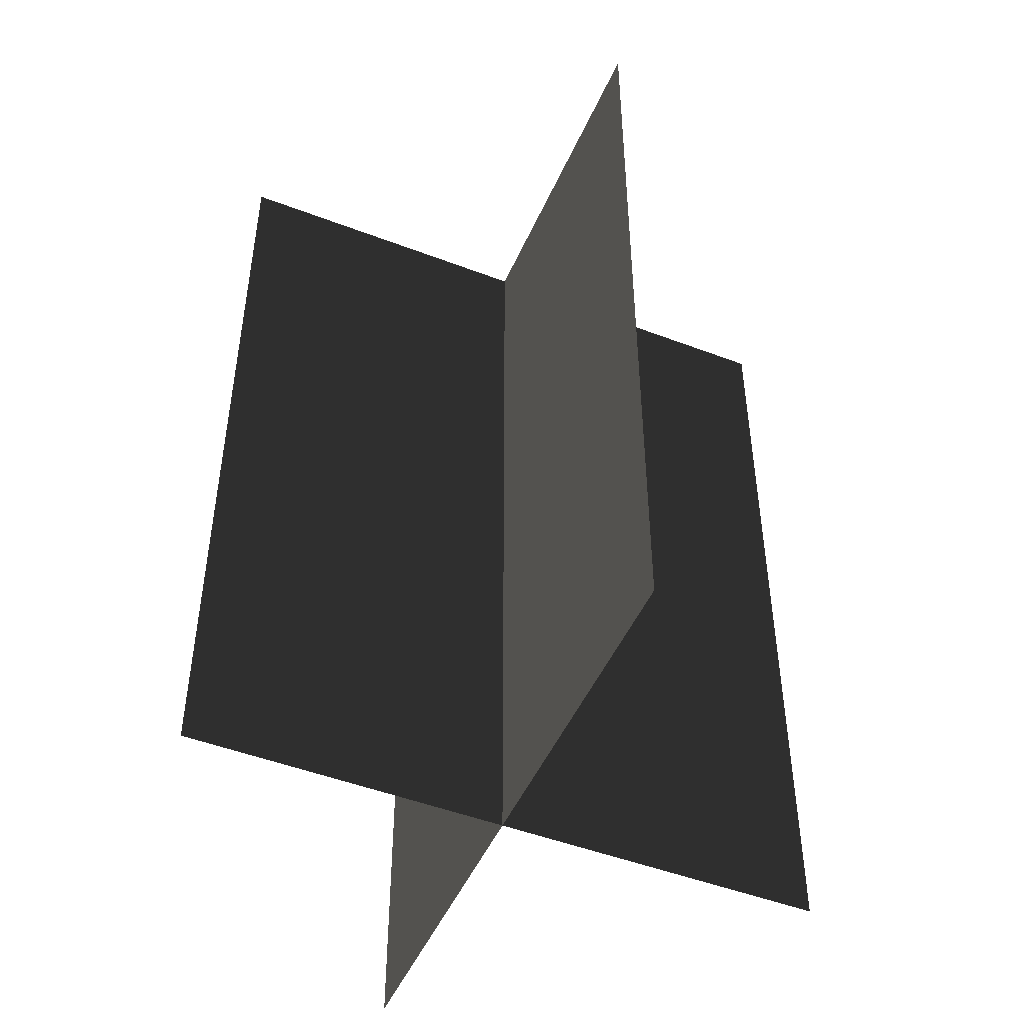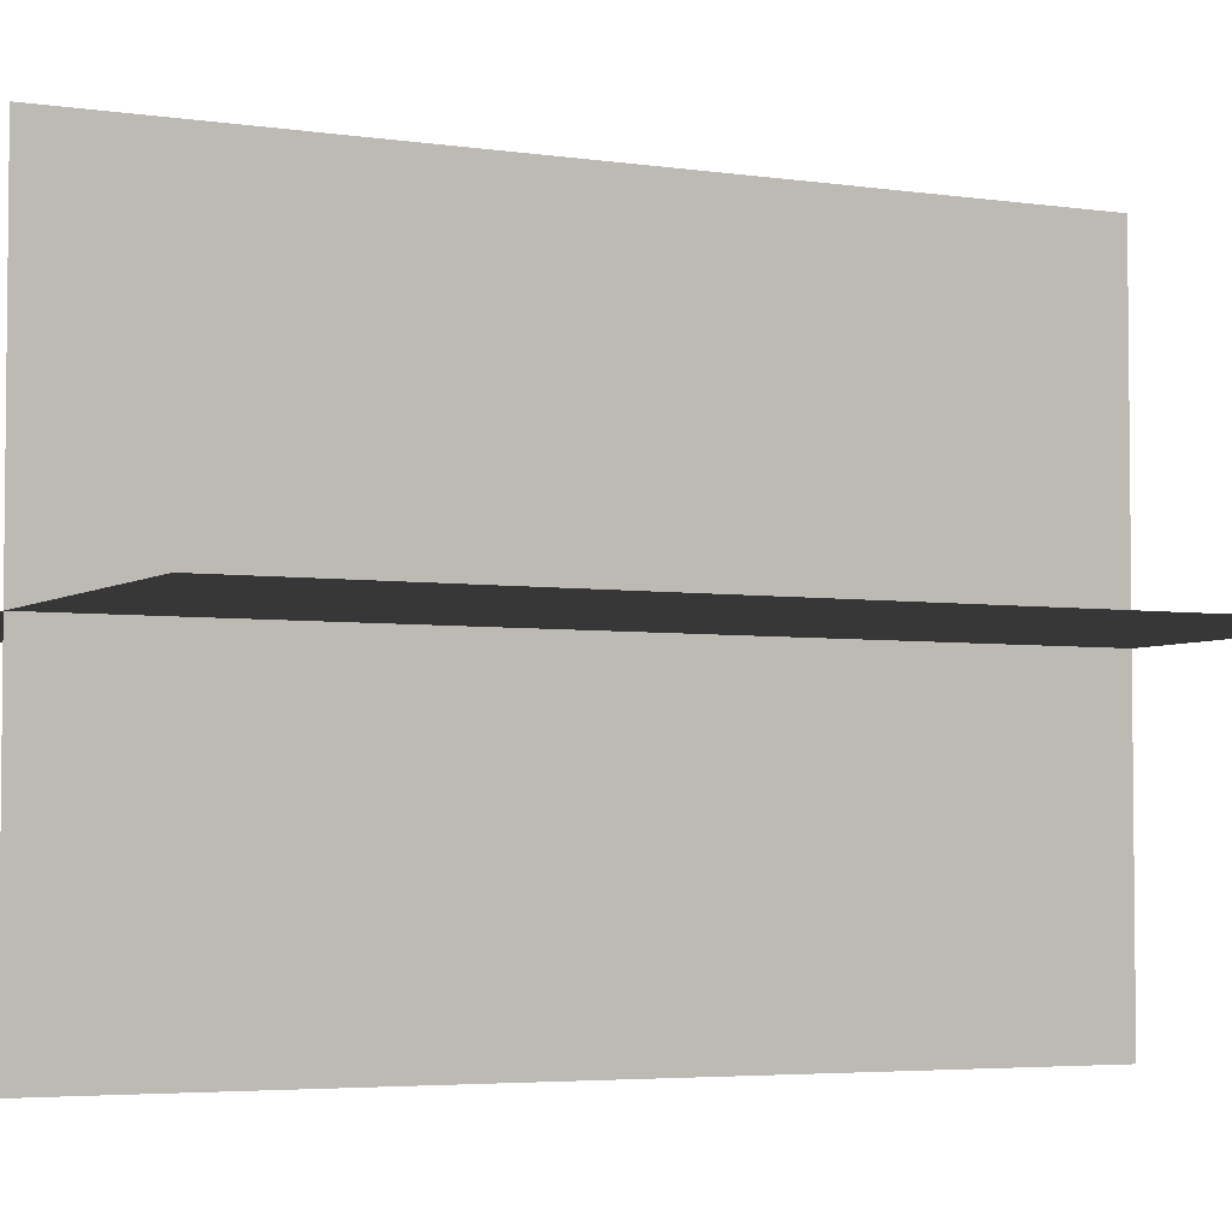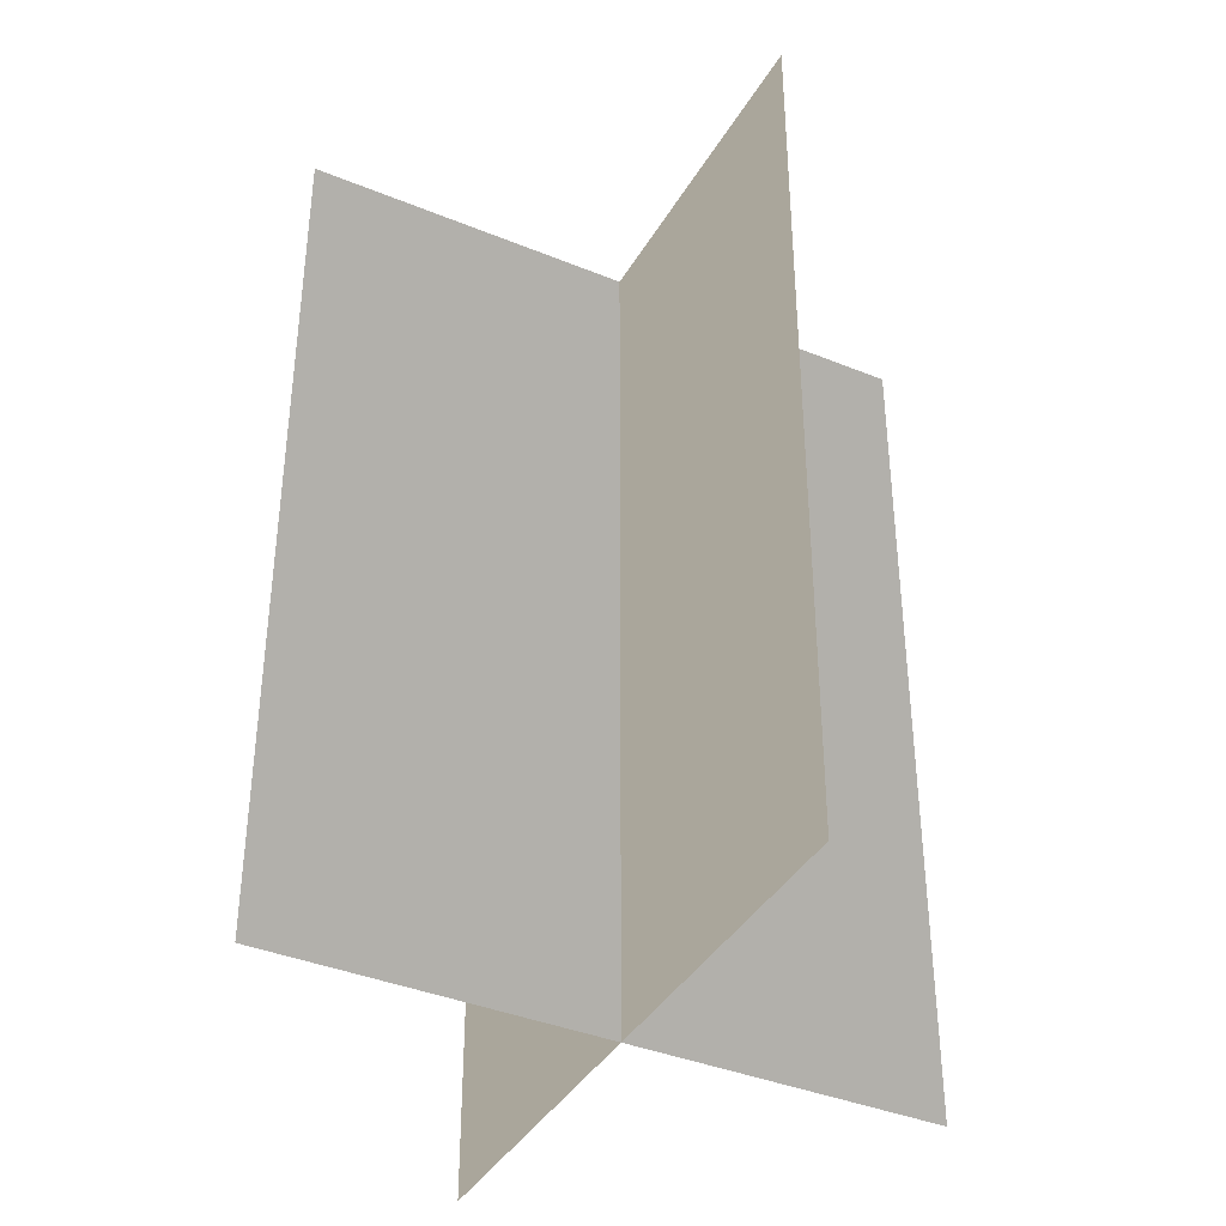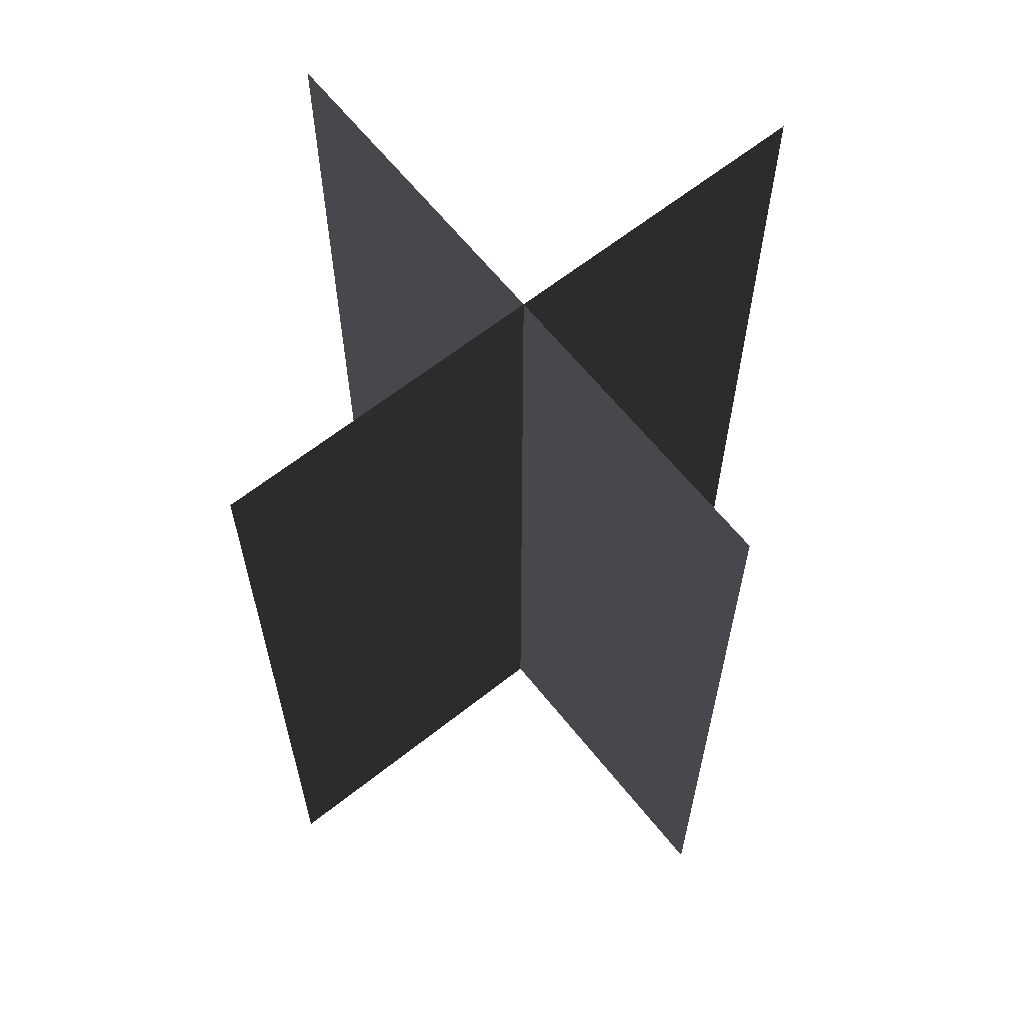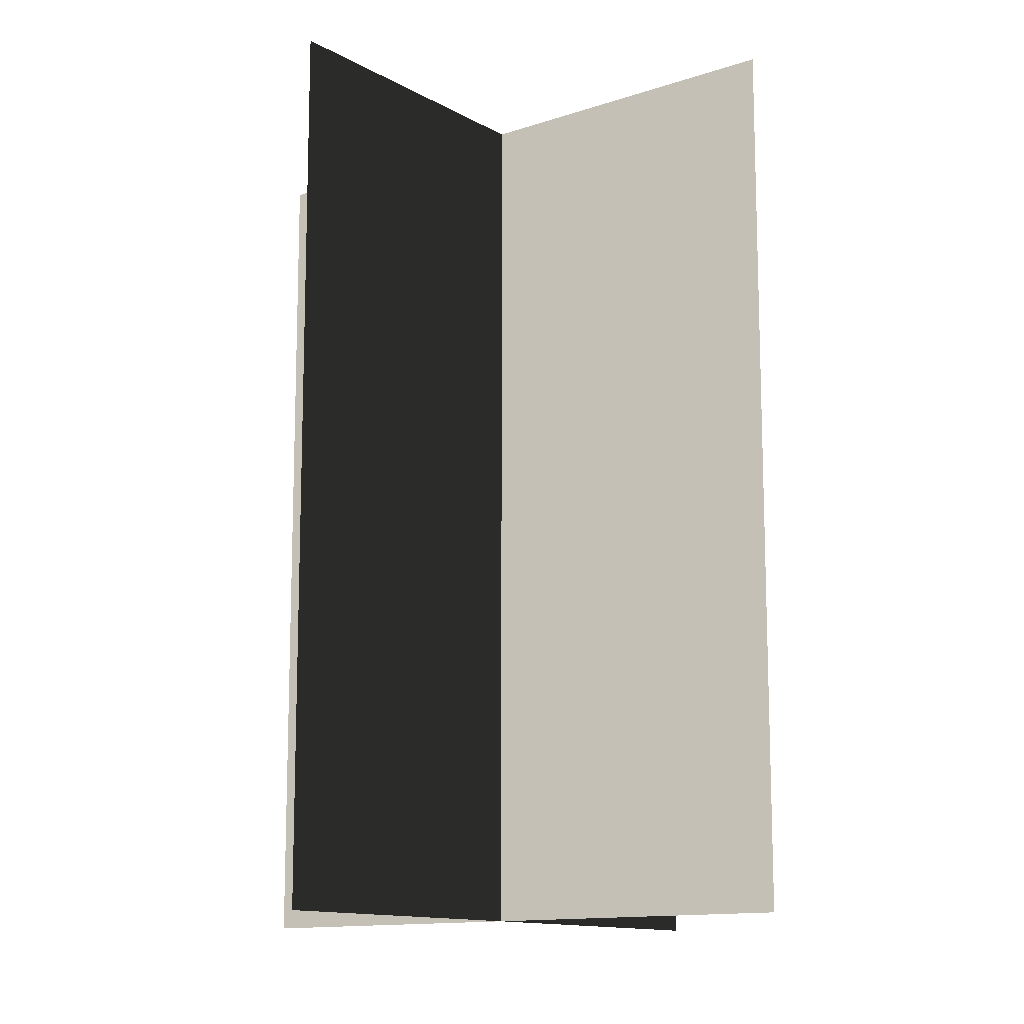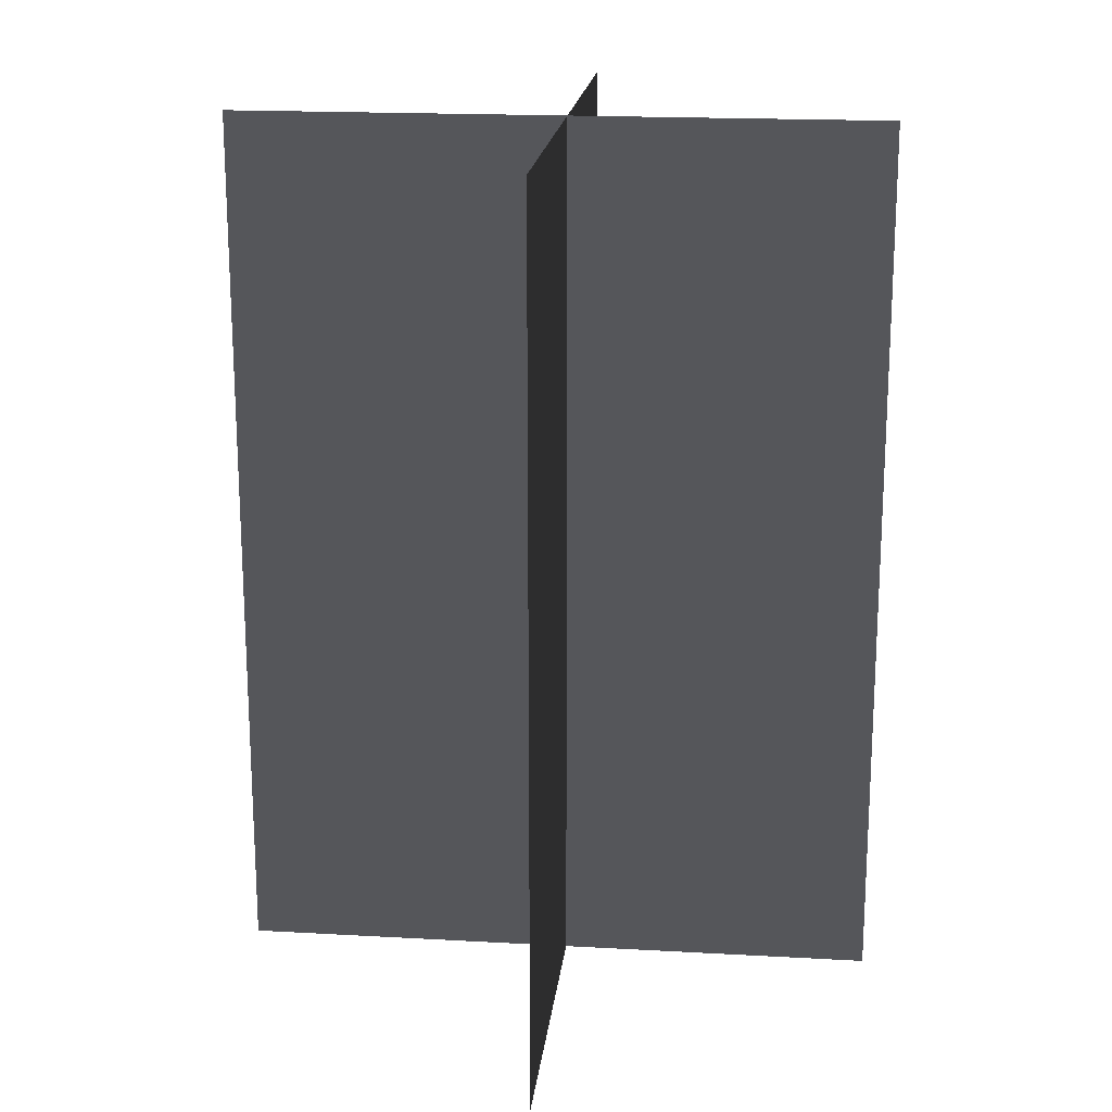
<metadata>
{"format":"obj","ext":"obj","renderer":"f3d","projection":"perspective","resolution":1024,"background":"white","views":[{"elev":-48.5,"azim":156.9,"up":"+Z"},{"elev":-4.1,"azim":-116.5,"up":"+Y"},{"elev":-38.8,"azim":-117.2,"up":"+Z"},{"elev":63.8,"azim":-38.6,"up":"+Z"},{"elev":-12.7,"azim":127.9,"up":"+Z"},{"elev":18.7,"azim":-83.9,"up":"+Z"}]}
</metadata>
<code>
v 0.005387 0.1548 1.759e-06
v 0.005387 0.1548 0.4323
v 0.005387 -0.1631 1.717e-06
v 0.005387 -0.1631 0.4323
v -0.1562 -0.009193 1.738e-06
v -0.1562 -0.009193 0.4323
v 0.1617 -0.009192 1.738e-06
v 0.1617 -0.009192 0.4323
g Palm_Tree_23636_276
f 1 3 2
f 2 3 4
f 5 7 6
f 6 7 8

</code>
